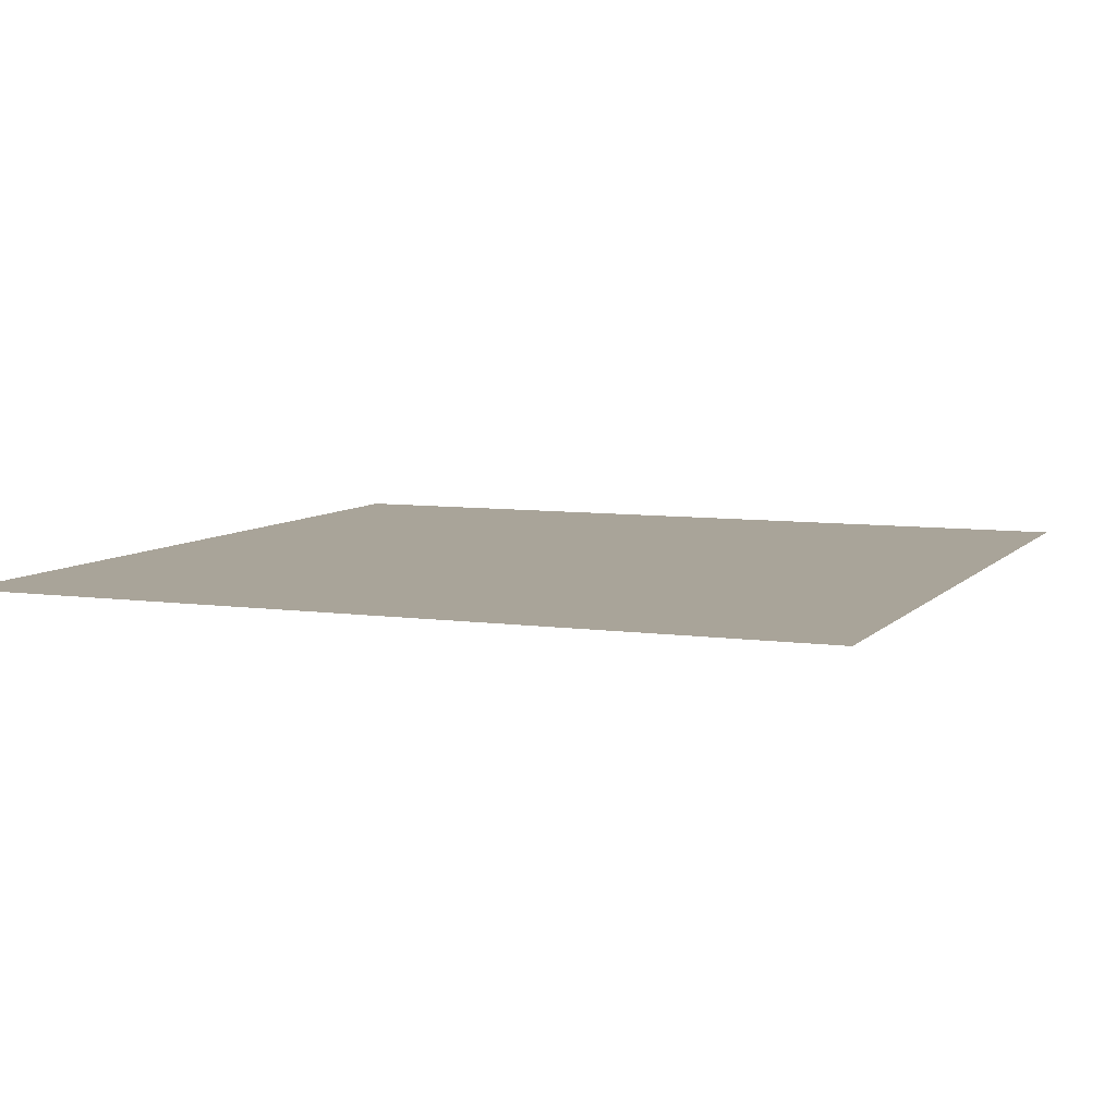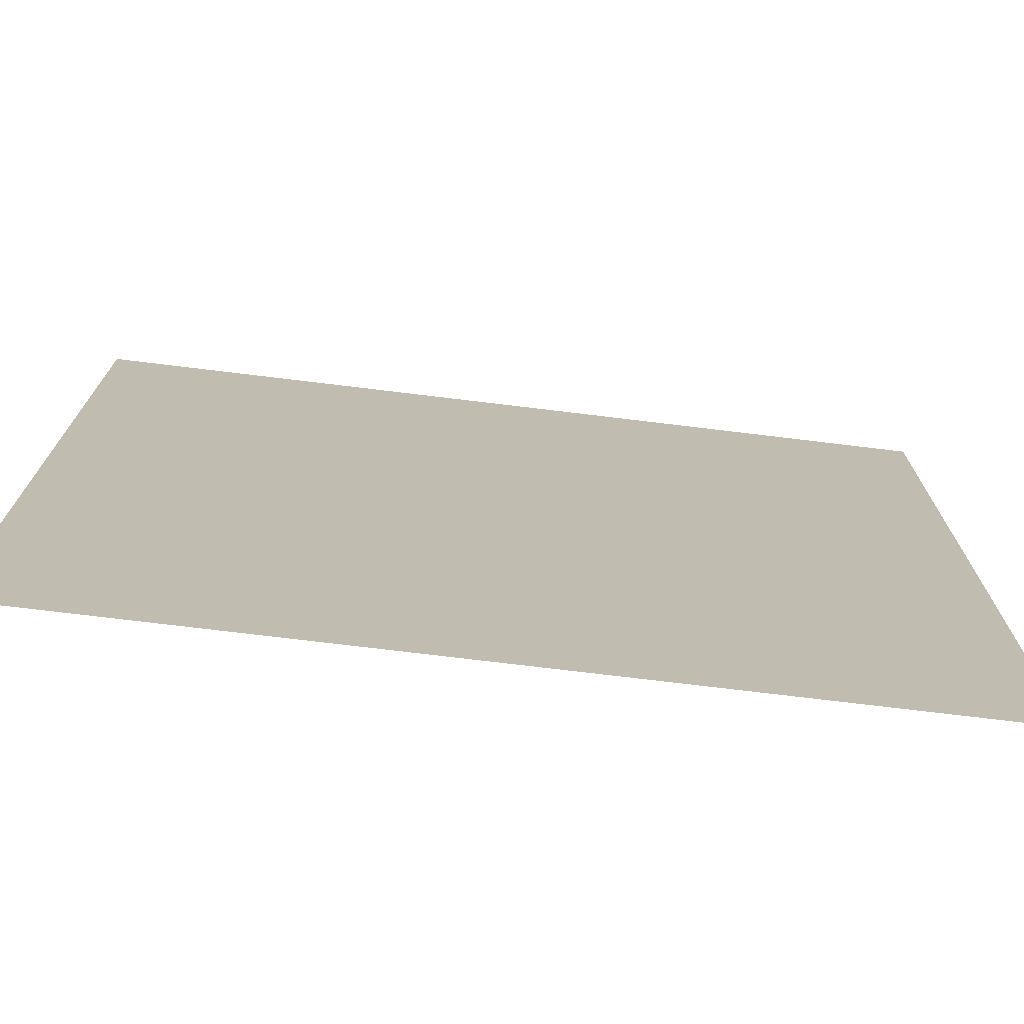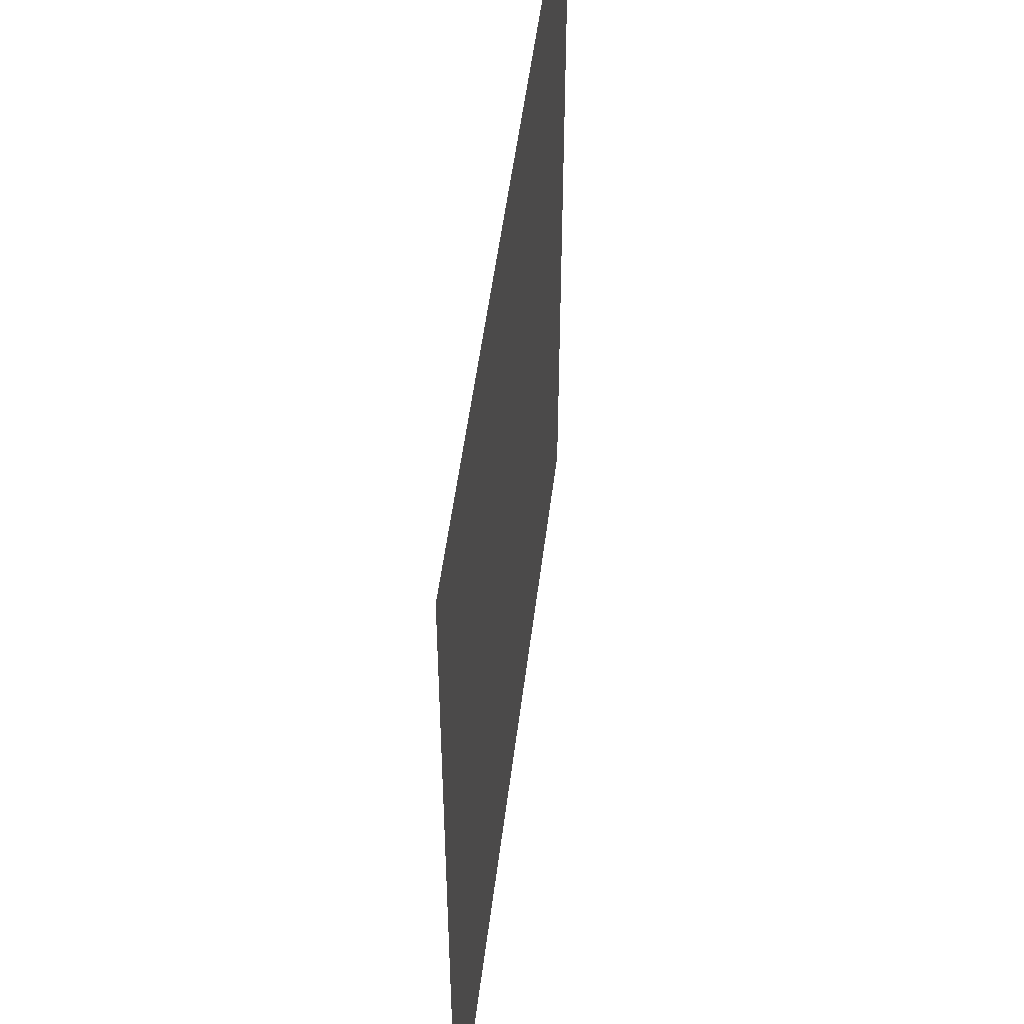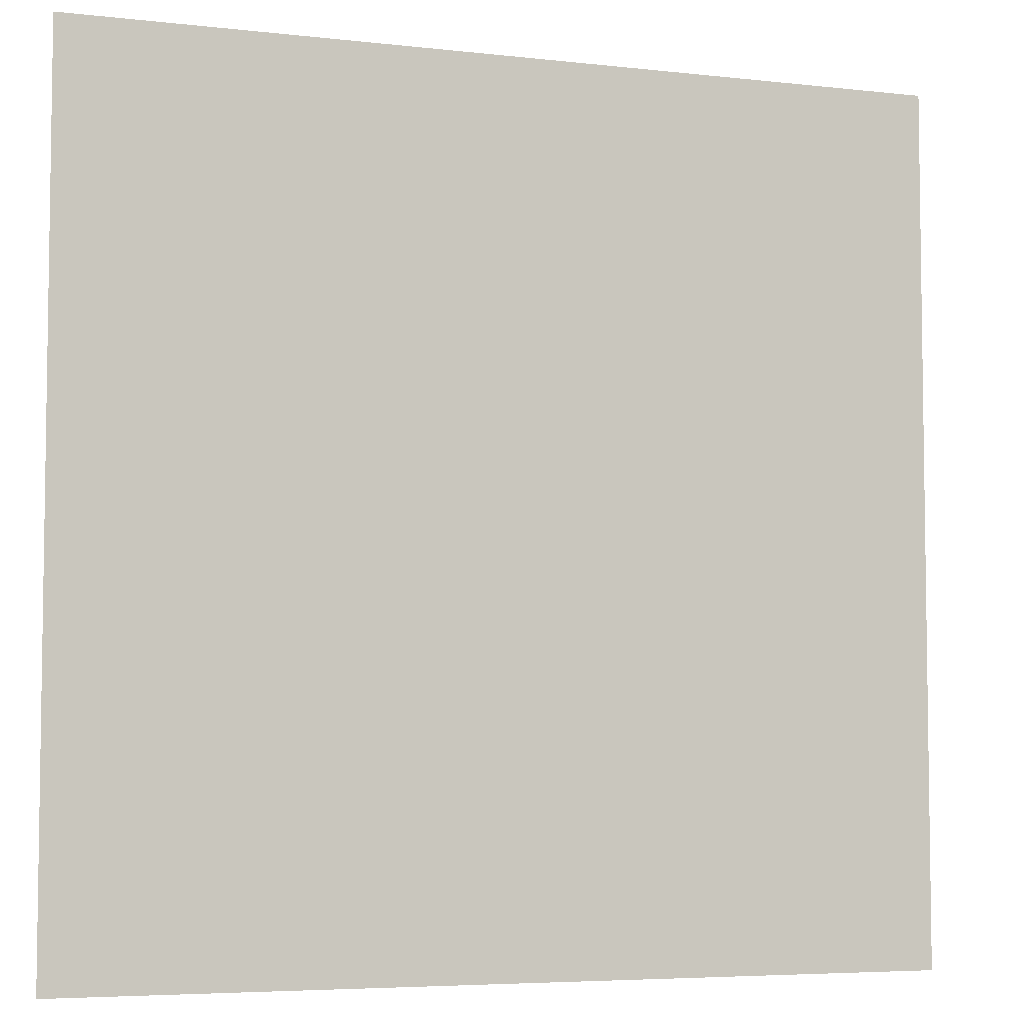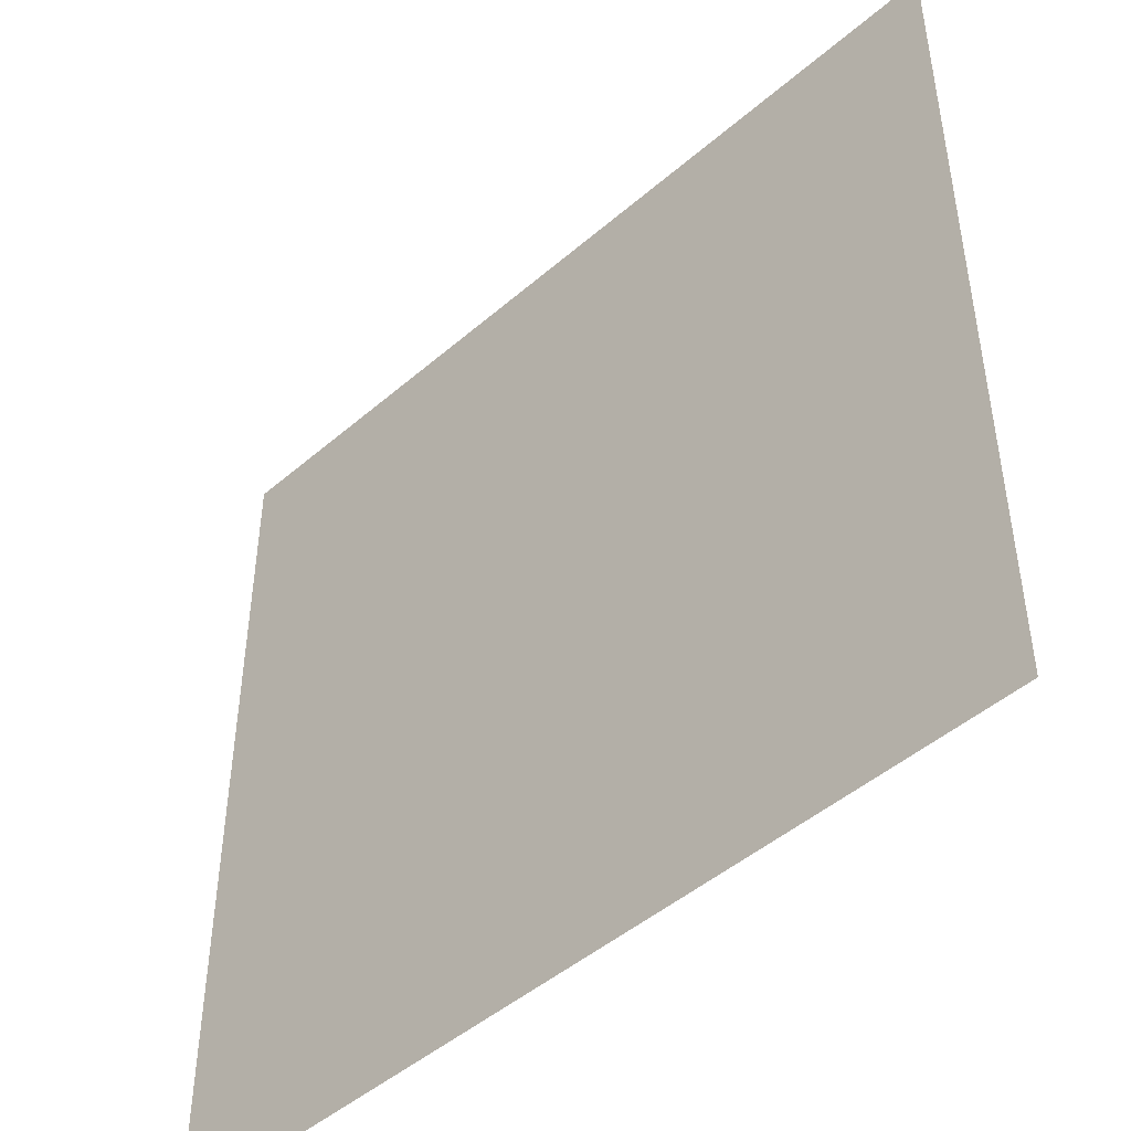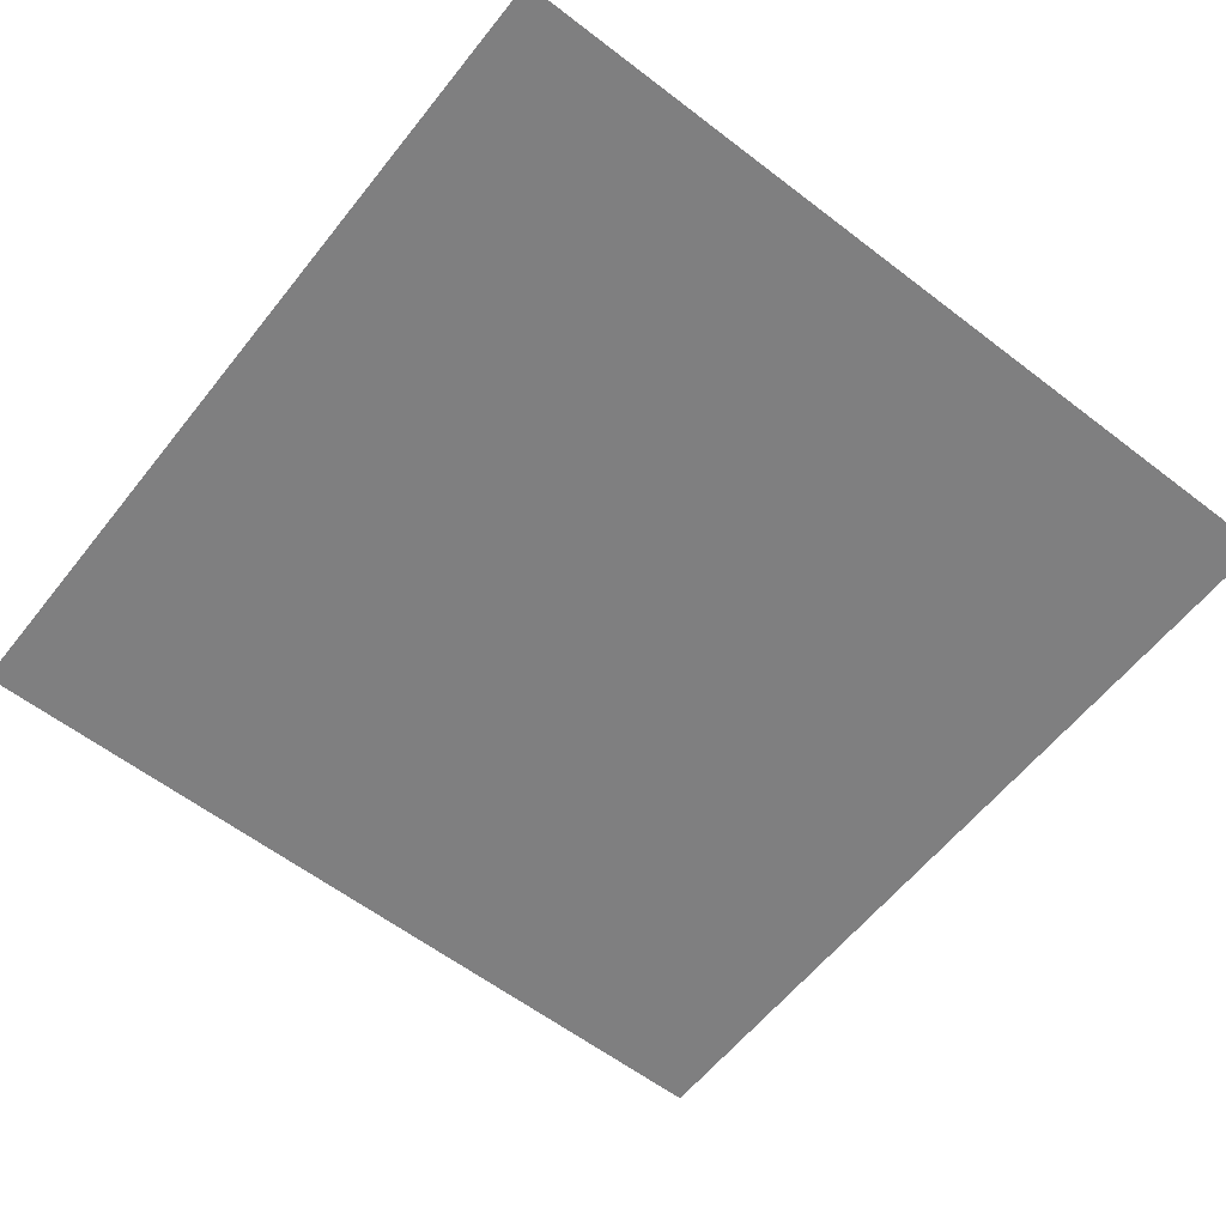
<metadata>
{"format":"obj","ext":"obj","renderer":"f3d","projection":"perspective","resolution":1024,"background":"white","views":[{"elev":7.2,"azim":-67.7,"up":"+Z"},{"elev":-74.4,"azim":-6.9,"up":"+Y"},{"elev":51.2,"azim":-83.0,"up":"+Y"},{"elev":-5.4,"azim":-19.7,"up":"+Y"},{"elev":-47.1,"azim":44.3,"up":"+Y"},{"elev":-59.7,"azim":-38.2,"up":"+Z"}]}
</metadata>
<code>
o Plane
v 2 2 -0
v -2 2 0
v 2 -2 -0
v -2 -2 0
f 1 2 3
f 2 4 3

</code>
